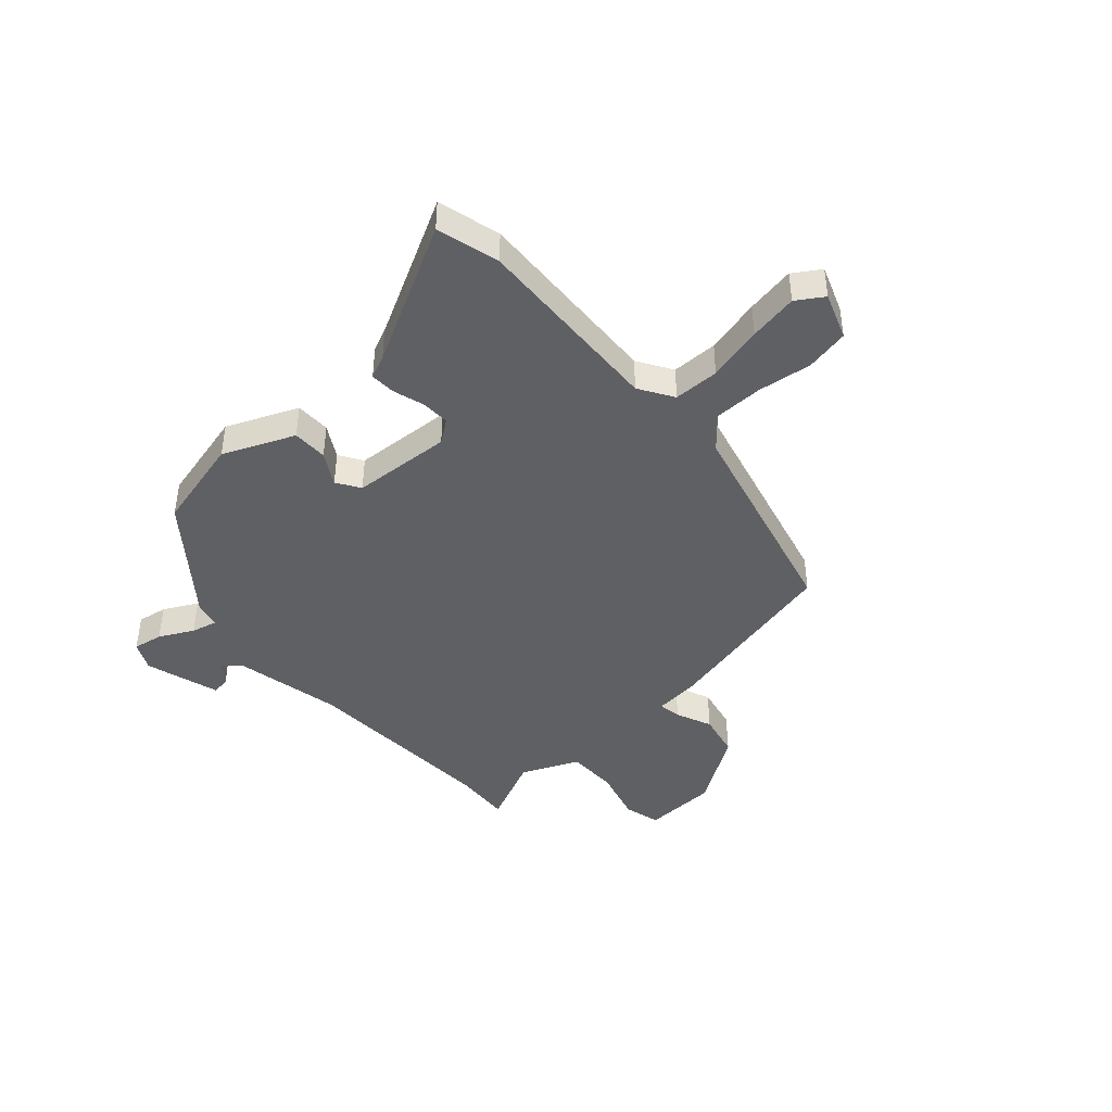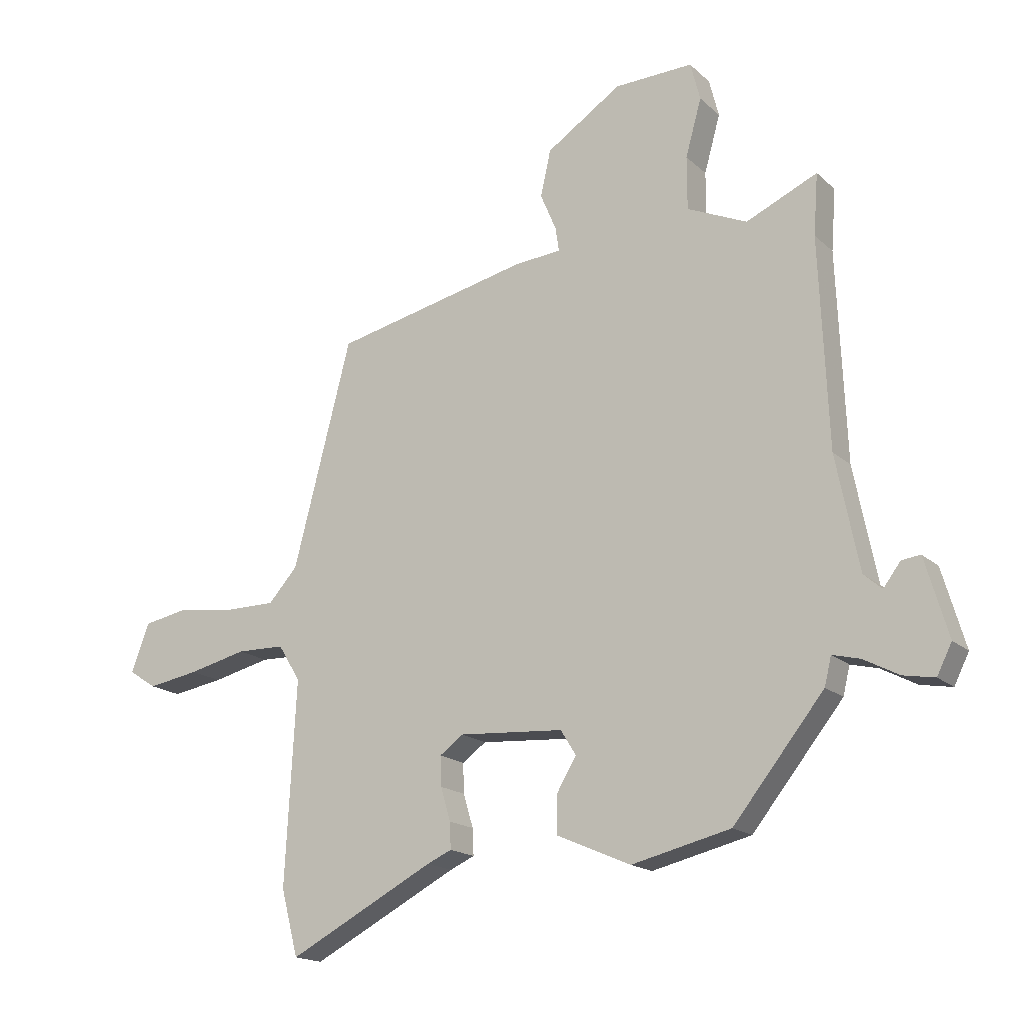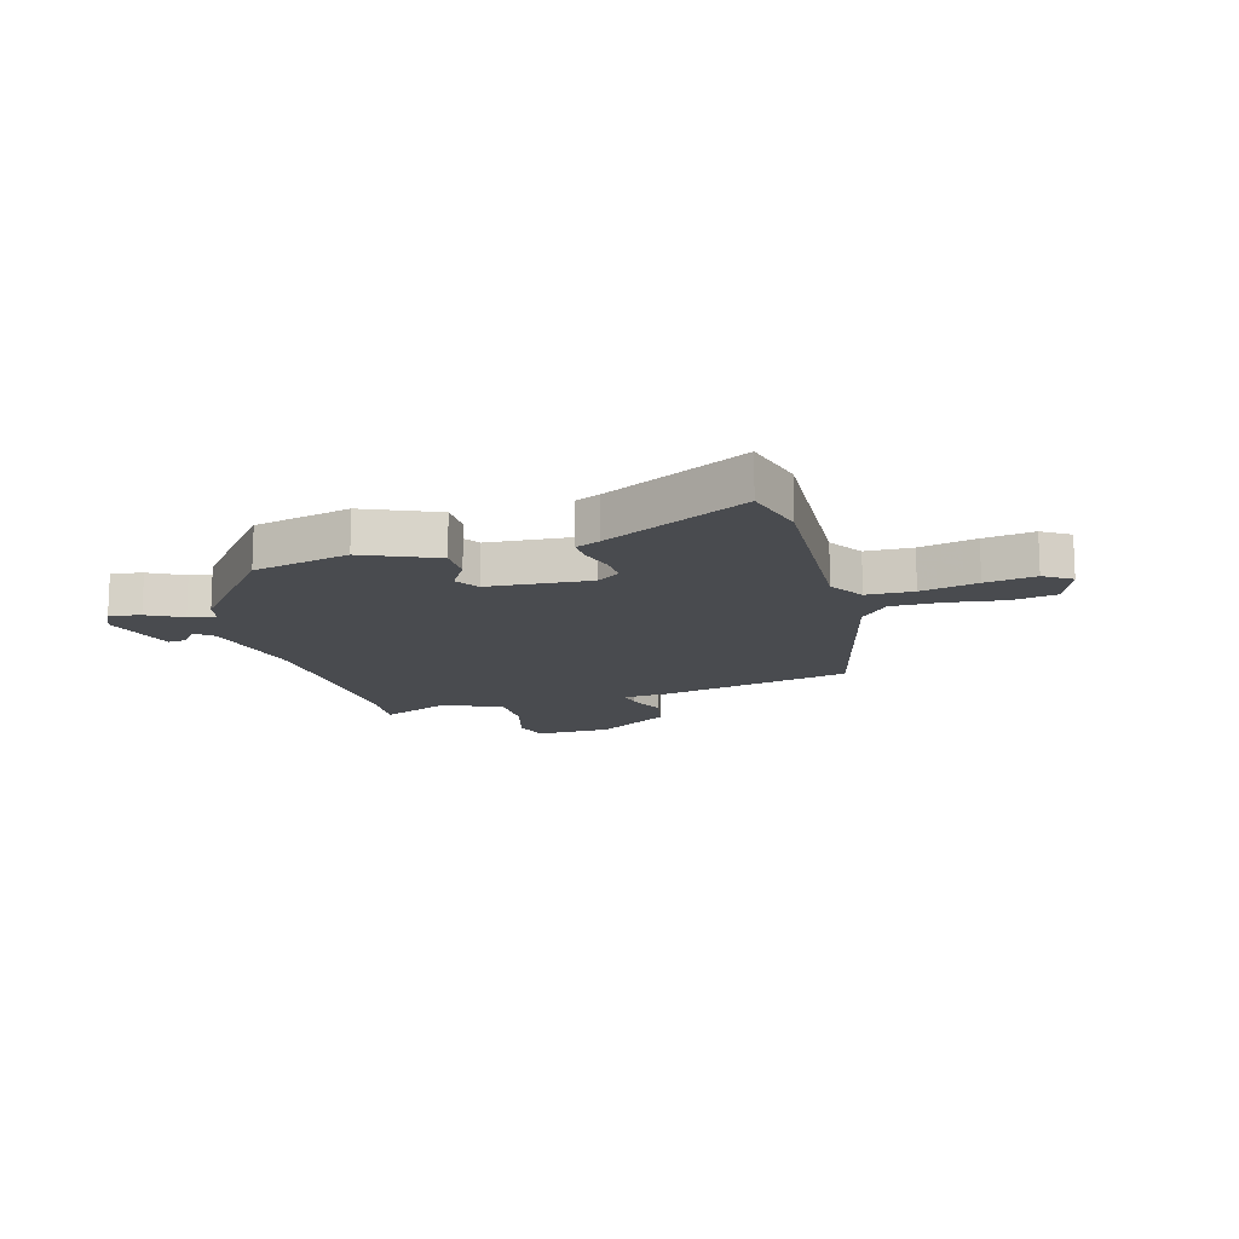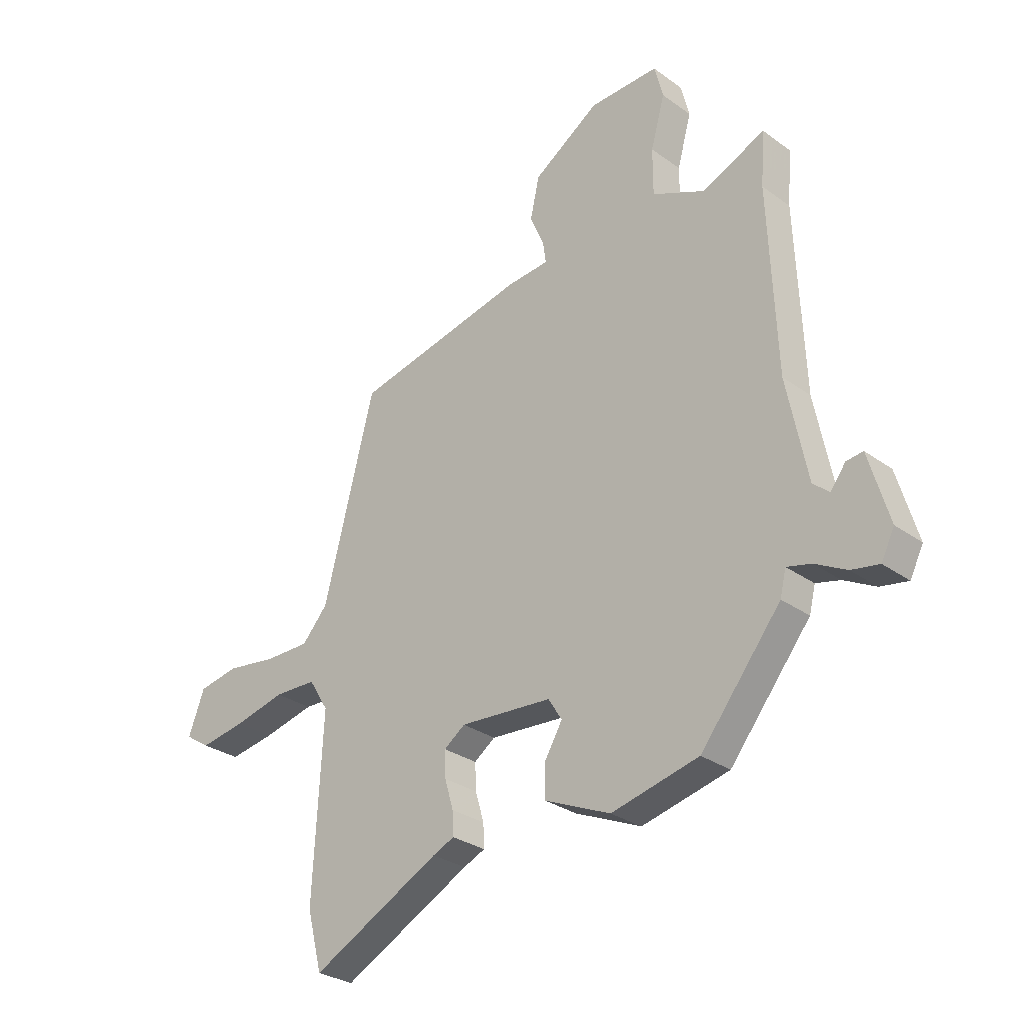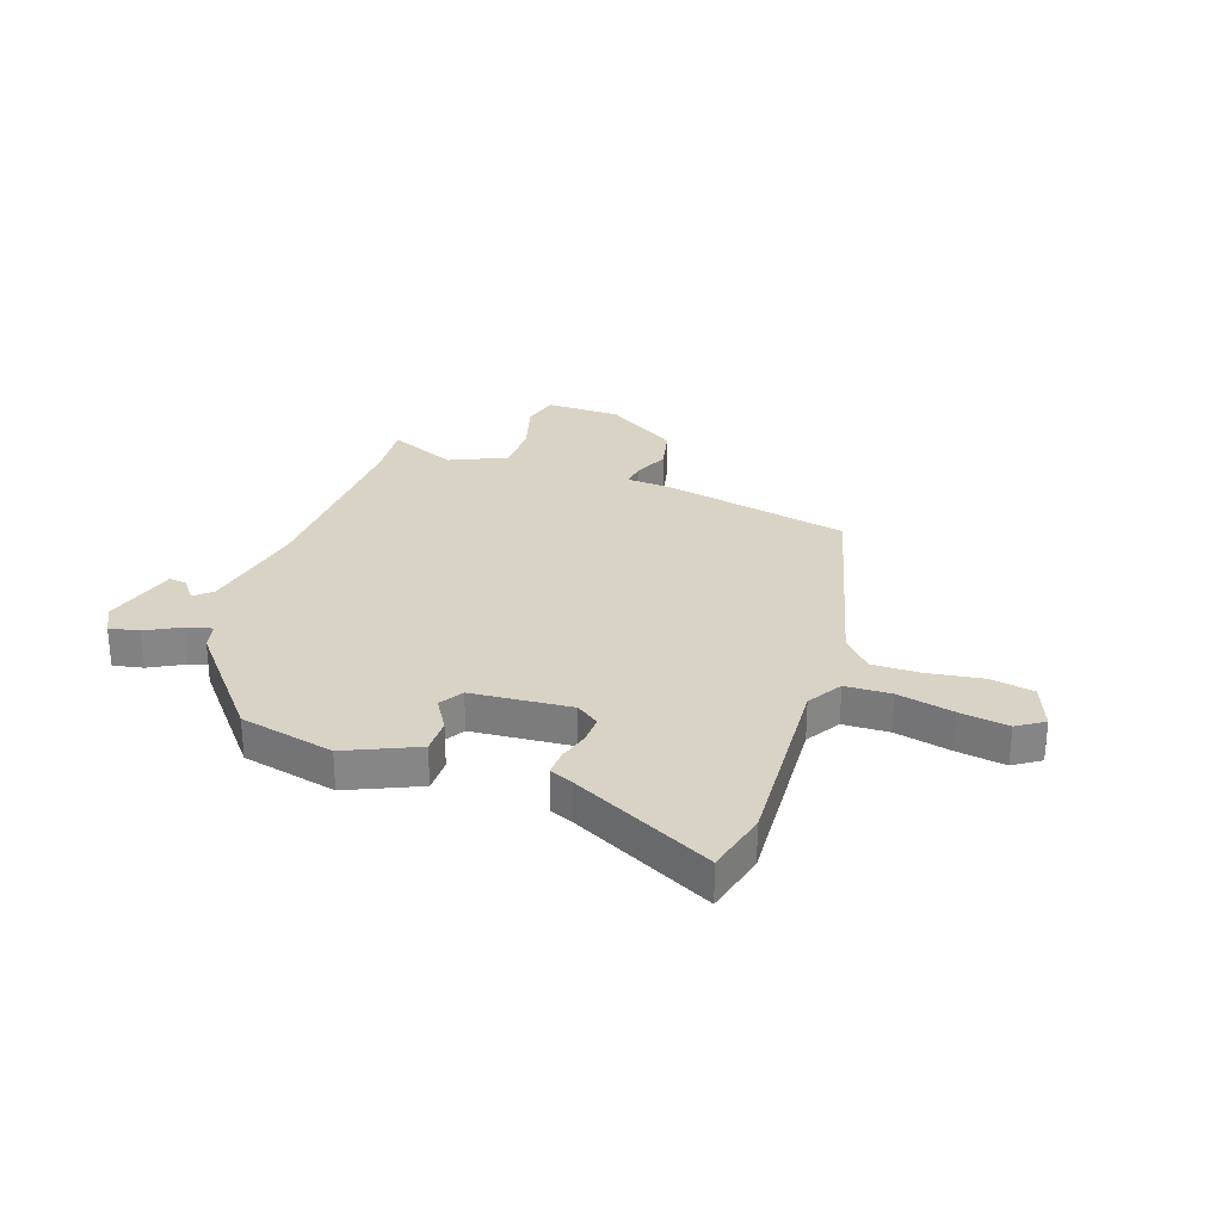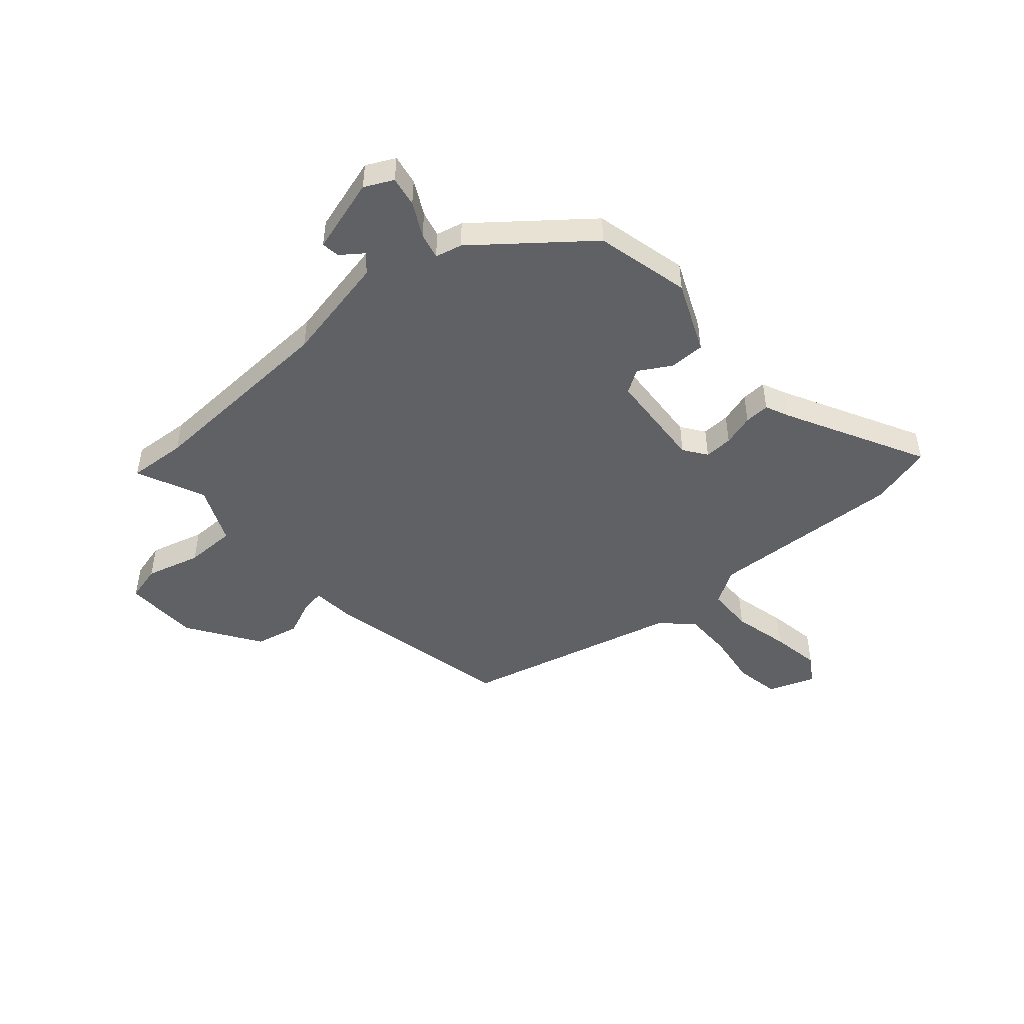
<metadata>
{"format":"obj","ext":"obj","renderer":"f3d","projection":"perspective","resolution":1024,"background":"white","views":[{"elev":-43.2,"azim":-137.7,"up":"+Y"},{"elev":-17.4,"azim":30.7,"up":"+Z"},{"elev":-14.1,"azim":-164.1,"up":"+Y"},{"elev":-29.2,"azim":43.2,"up":"+Z"},{"elev":28.3,"azim":-161.4,"up":"+Y"},{"elev":-47.8,"azim":131.3,"up":"+Y"}]}
</metadata>
<code>
v -0.473 0.07 -0.605
v -0.503 0.07 -0.49
v -0.484 0.07 -0.135
v -0.523 0.07 -0.072
v -0.607 0.07 -0.07
v -0.709 0.07 -0.094
v -0.799 0.07 -0.109
v -0.848 0.07 -0.077
v -0.816 0.07 0.008
v -0.736 0.07 0.023
v -0.637 0.07 0.009
v -0.547 0.07 0.009
v -0.496 0.07 0.066
v -0.394 0.07 0.46
v -0.051 0.07 0.536
v 0.032 0.07 0.543
v 0.026 0.07 0.585
v -0.002 0.07 0.651
v 0.016 0.07 0.732
v 0.148 0.07 0.819
v 0.286 0.07 0.823
v 0.303 0.07 0.756
v 0.275 0.07 0.656
v 0.275 0.07 0.563
v 0.38 0.07 0.516
v 0.505 0.07 0.572
v 0.497 0.07 0.465
v 0.512 0.07 0.101
v 0.552 0.07 -0.099
v 0.584 0.07 -0.127
v 0.614 0.07 -0.087
v 0.647 0.07 -0.083
v 0.687 0.07 -0.22
v 0.661 0.07 -0.272
v 0.606 0.07 -0.262
v 0.544 0.07 -0.229
v 0.496 0.07 -0.217
v 0.484 0.07 -0.266
v 0.325 0.07 -0.463
v 0.152 0.07 -0.504
v 0.022 0.07 -0.447
v 0.022 0.07 -0.382
v 0.057 0.07 -0.323
v 0.03 0.07 -0.28
v -0.153 0.07 -0.267
v -0.195 0.07 -0.297
v -0.193 0.07 -0.349
v -0.176 0.07 -0.407
v -0.174 0.07 -0.453
v -0.217 0.07 -0.472
v -0.473 0 -0.605
v -0.503 0 -0.49
v -0.484 0 -0.135
v -0.523 0 -0.072
v -0.607 0 -0.07
v -0.709 0 -0.094
v -0.799 0 -0.109
v -0.848 0 -0.077
v -0.816 0 0.008
v -0.736 0 0.023
v -0.637 0 0.009
v -0.547 0 0.009
v -0.496 0 0.066
v -0.394 0 0.46
v -0.051 0 0.536
v 0.032 0 0.543
v 0.026 0 0.585
v -0.002 0 0.651
v 0.016 0 0.732
v 0.148 0 0.819
v 0.286 0 0.823
v 0.303 0 0.756
v 0.275 0 0.656
v 0.275 0 0.563
v 0.38 0 0.516
v 0.505 0 0.572
v 0.497 0 0.465
v 0.512 0 0.101
v 0.552 0 -0.099
v 0.584 0 -0.127
v 0.614 0 -0.087
v 0.647 0 -0.083
v 0.687 0 -0.22
v 0.661 0 -0.272
v 0.606 0 -0.262
v 0.544 0 -0.229
v 0.496 0 -0.217
v 0.484 0 -0.266
v 0.325 0 -0.463
v 0.152 0 -0.504
v 0.022 0 -0.447
v 0.022 0 -0.382
v 0.057 0 -0.323
v 0.03 0 -0.28
v -0.153 0 -0.267
v -0.195 0 -0.297
v -0.193 0 -0.349
v -0.176 0 -0.407
v -0.174 0 -0.453
v -0.217 0 -0.472
f 47 48 49 50
f 1 2 3
f 50 1 3
f 47 50 3
f 46 47 3
f 45 46 3 4
f 44 45 4
f 41 42 43
f 40 41 43
f 39 40 43
f 38 39 43
f 37 38 43
f 37 43 44
f 34 35 36
f 33 34 36
f 32 33 36
f 31 32 36
f 30 31 36
f 29 30 36 37
f 37 44 4
f 29 37 4
f 28 29 4
f 25 26 27
f 21 22 23
f 20 21 23
f 19 20 23
f 18 19 23
f 17 18 23
f 16 17 23 24
f 16 24 25
f 15 16 25
f 14 15 25
f 13 14 25
f 9 10 11
f 8 9 11
f 7 8 11
f 6 7 11
f 5 6 11
f 5 11 12
f 25 27 28
f 13 25 28
f 12 13 28
f 5 12 28
f 4 5 28
f 100 99 98 97
f 53 52 51
f 53 51 100
f 53 100 97
f 53 97 96
f 54 53 96 95
f 54 95 94
f 93 92 91
f 93 91 90
f 93 90 89
f 93 89 88
f 93 88 87
f 94 93 87
f 86 85 84
f 86 84 83
f 86 83 82
f 86 82 81
f 86 81 80
f 87 86 80 79
f 54 94 87
f 54 87 79
f 54 79 78
f 77 76 75
f 73 72 71
f 73 71 70
f 73 70 69
f 73 69 68
f 73 68 67
f 74 73 67 66
f 75 74 66
f 75 66 65
f 75 65 64
f 75 64 63
f 61 60 59
f 61 59 58
f 61 58 57
f 61 57 56
f 61 56 55
f 62 61 55
f 78 77 75
f 78 75 63
f 78 63 62
f 78 62 55
f 78 55 54
f 1 51 52 2
f 2 52 53 3
f 3 53 54 4
f 4 54 55 5
f 5 55 56 6
f 6 56 57 7
f 7 57 58 8
f 8 58 59 9
f 9 59 60 10
f 10 60 61 11
f 11 61 62 12
f 12 62 63 13
f 13 63 64 14
f 14 64 65 15
f 15 65 66 16
f 16 66 67 17
f 17 67 68 18
f 18 68 69 19
f 19 69 70 20
f 20 70 71 21
f 21 71 72 22
f 22 72 73 23
f 23 73 74 24
f 24 74 75 25
f 25 75 76 26
f 26 76 77 27
f 27 77 78 28
f 28 78 79 29
f 29 79 80 30
f 30 80 81 31
f 31 81 82 32
f 32 82 83 33
f 33 83 84 34
f 34 84 85 35
f 35 85 86 36
f 36 86 87 37
f 37 87 88 38
f 38 88 89 39
f 39 89 90 40
f 40 90 91 41
f 41 91 92 42
f 42 92 93 43
f 43 93 94 44
f 44 94 95 45
f 45 95 96 46
f 46 96 97 47
f 47 97 98 48
f 48 98 99 49
f 49 99 100 50
f 50 100 51 1

</code>
